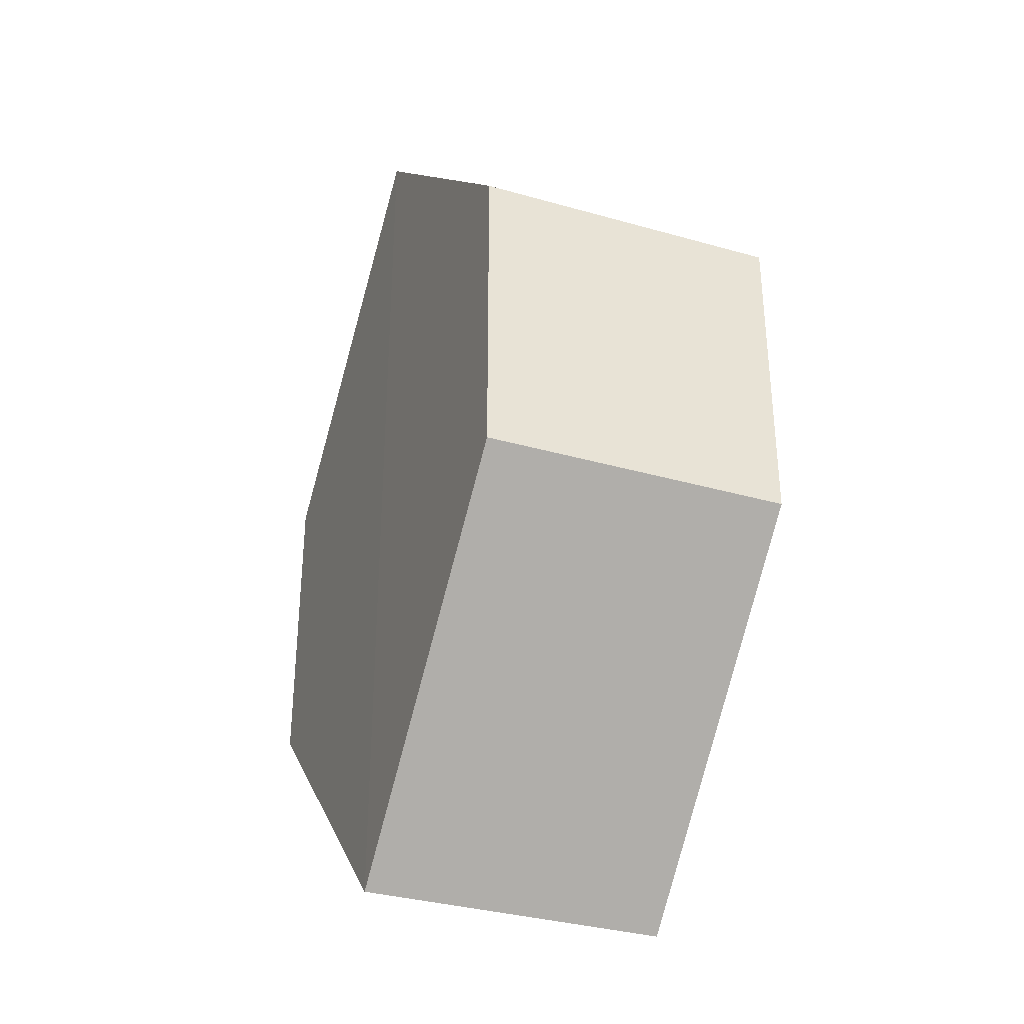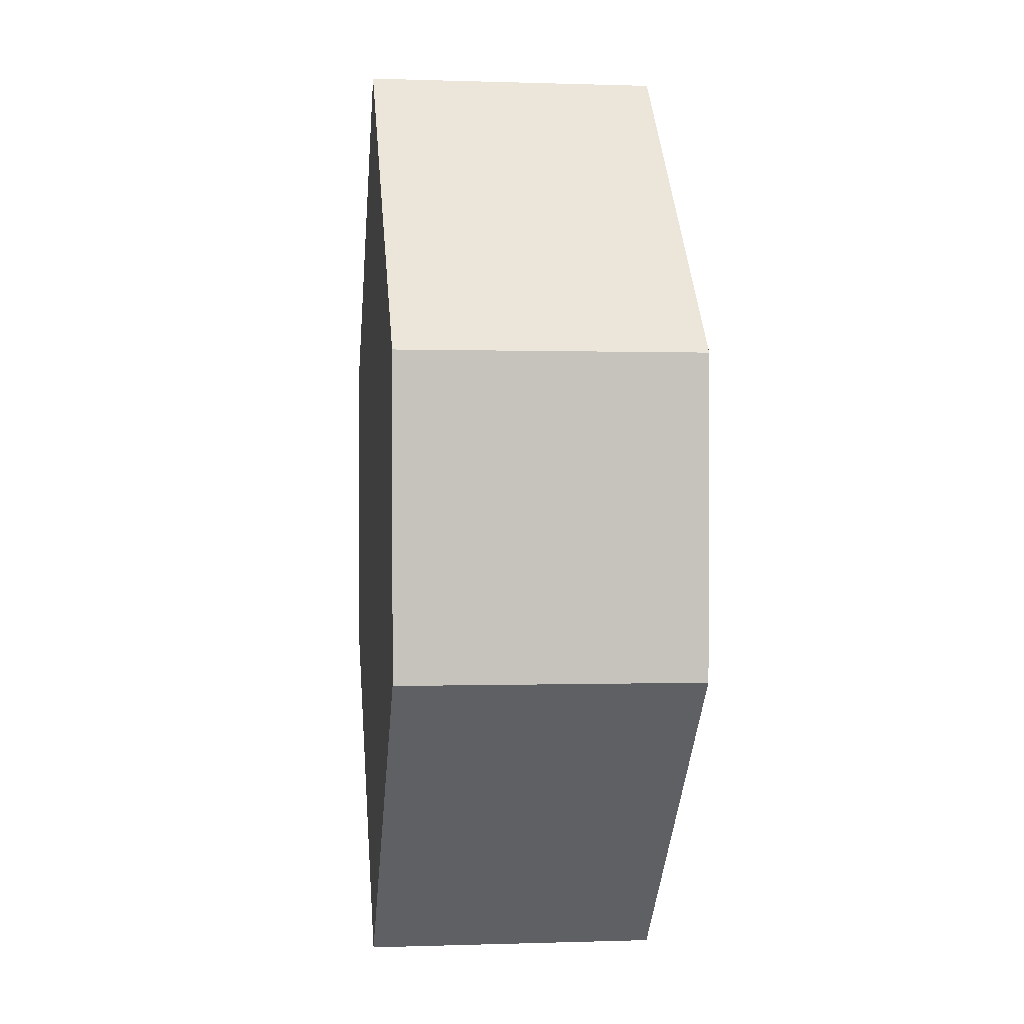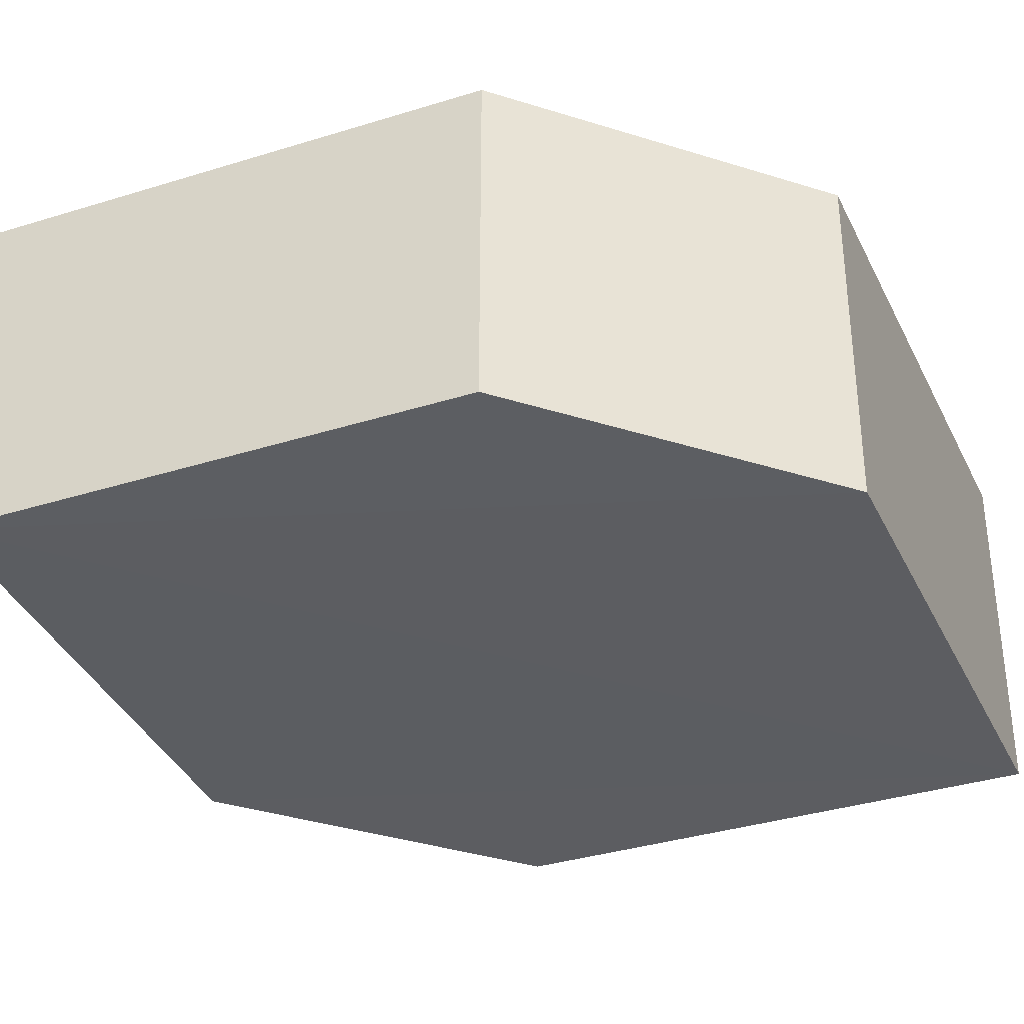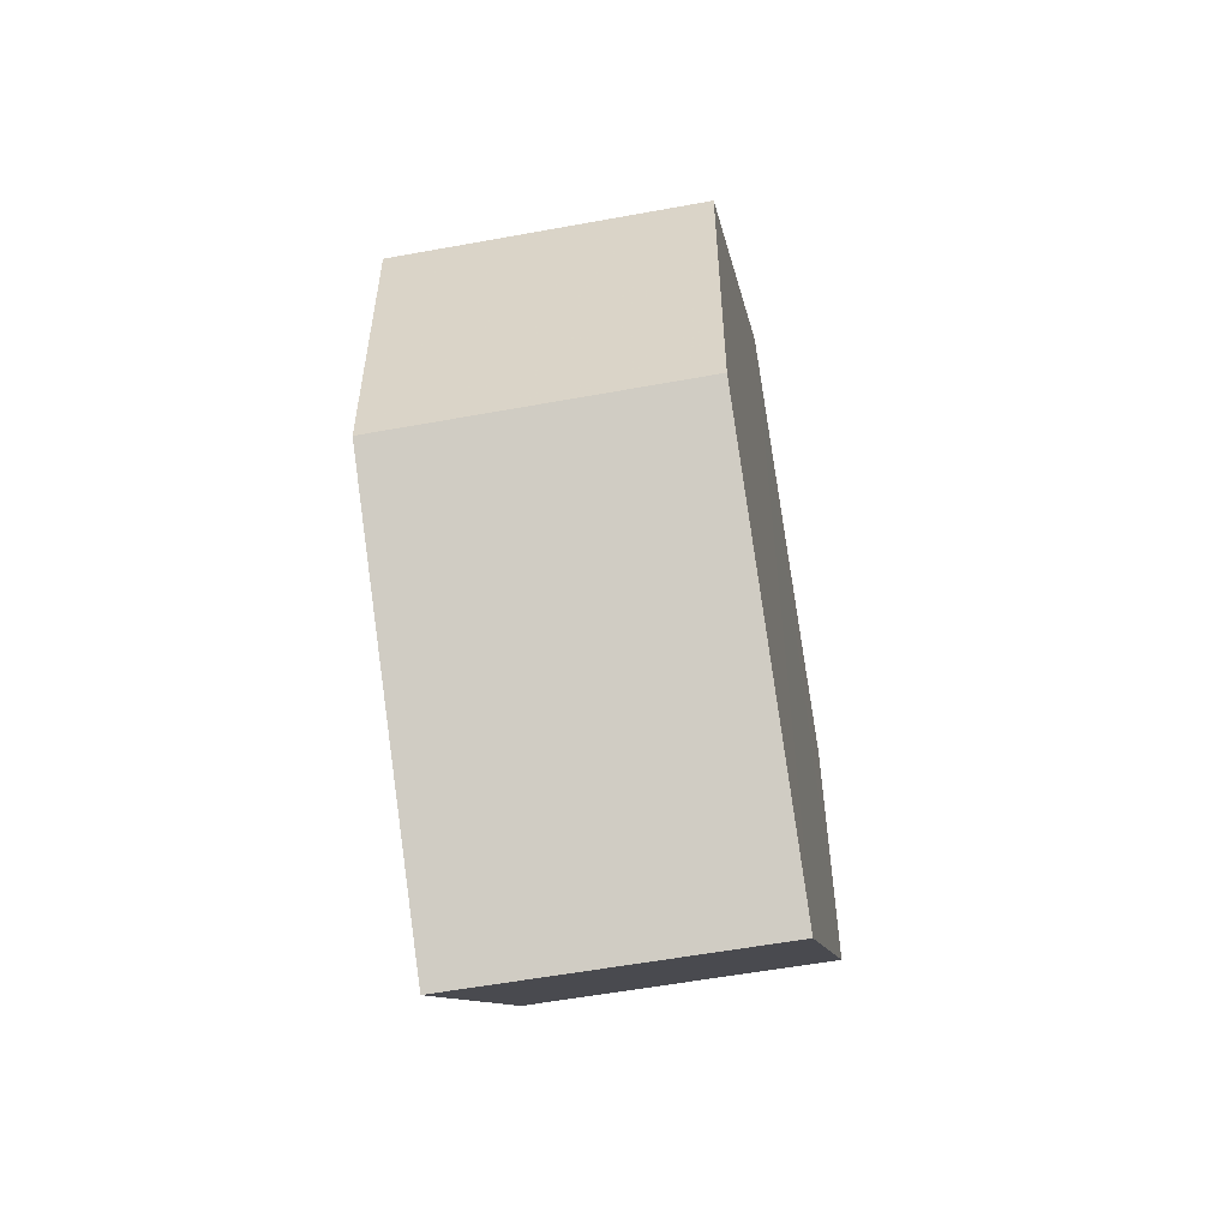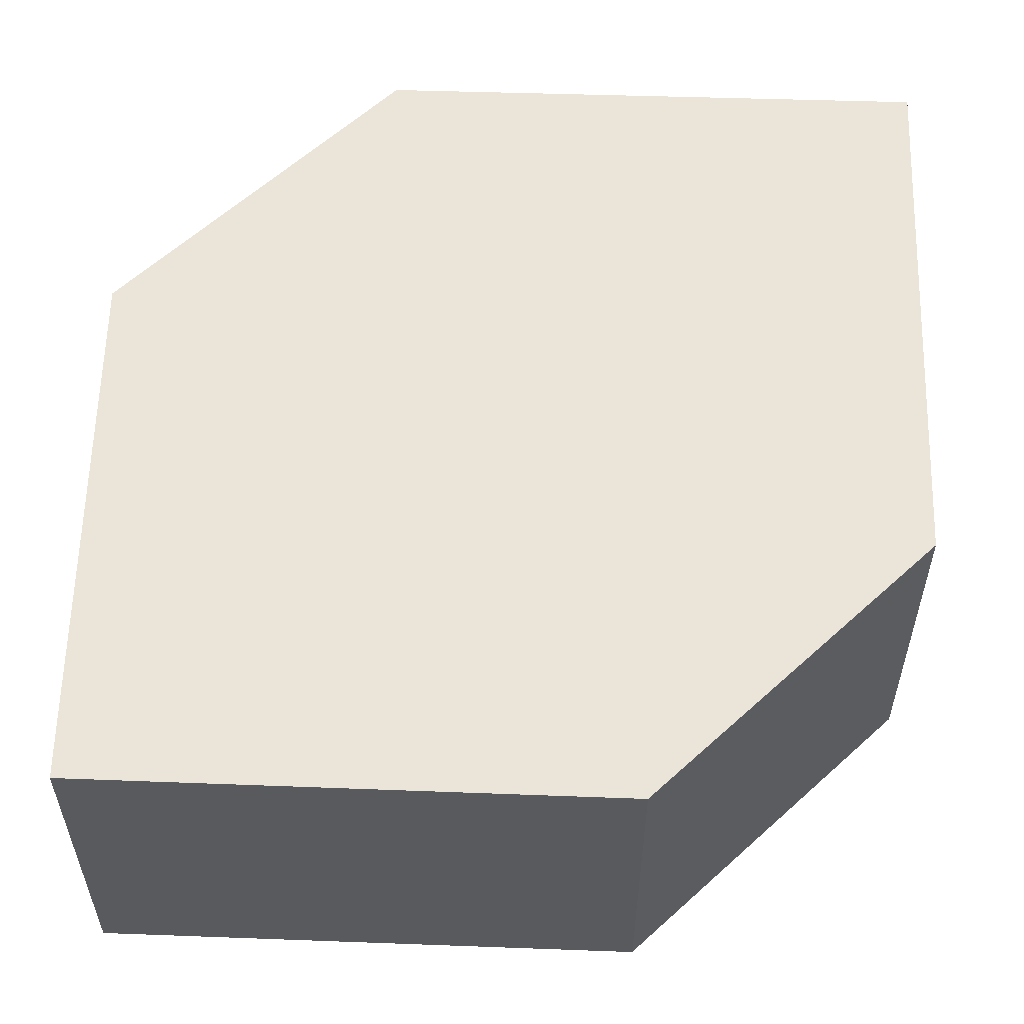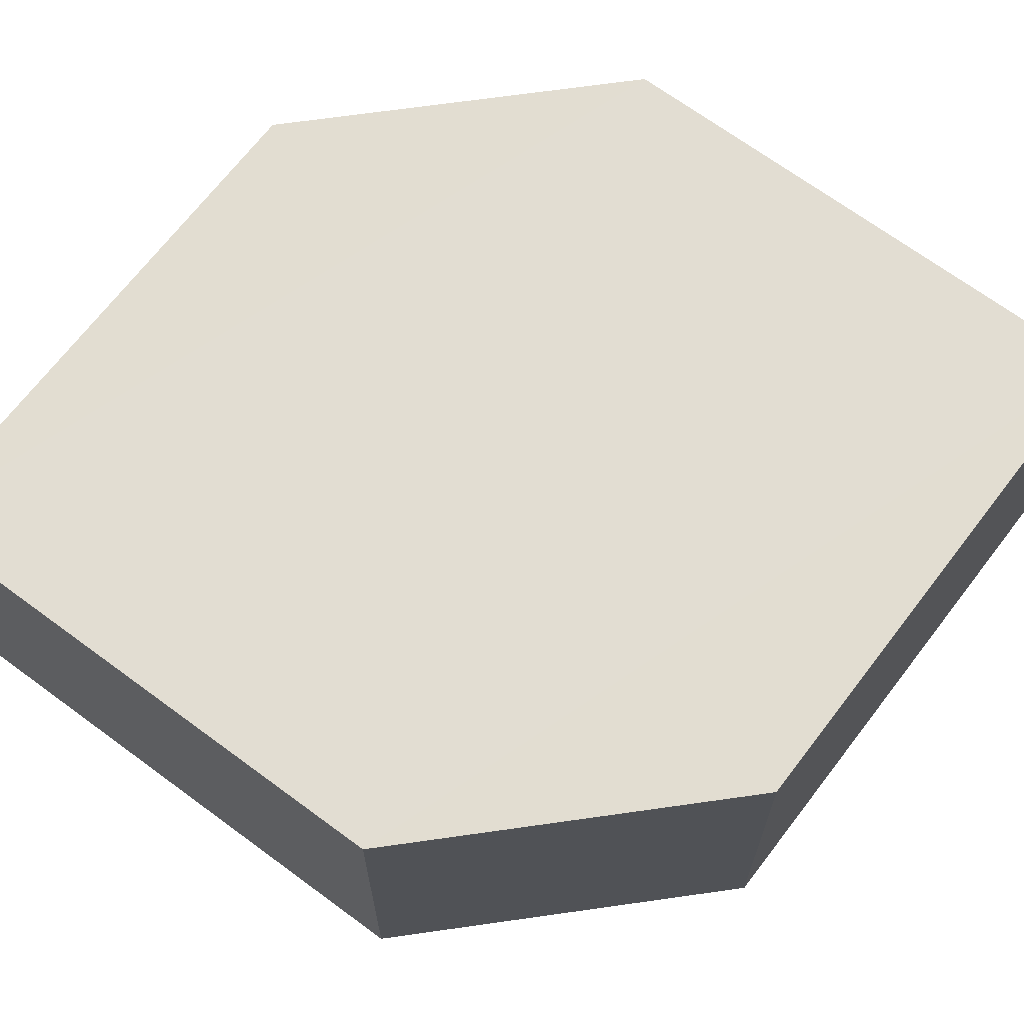
<metadata>
{"format":"obj","ext":"obj","renderer":"f3d","projection":"perspective","resolution":1024,"background":"white","views":[{"elev":-35.2,"azim":68.5,"up":"+Y"},{"elev":0.6,"azim":-97.1,"up":"+Y"},{"elev":-36.3,"azim":67.4,"up":"+Z"},{"elev":-55.6,"azim":-78.9,"up":"+Y"},{"elev":58.9,"azim":46.8,"up":"+Z"},{"elev":68.2,"azim":-98.1,"up":"+Z"}]}
</metadata>
<code>
o 1410
v 2199 1860 3.583
v 2200 1860 3.573
v 2199 1860 3.573
v 2199 1860 3.573
v 2199 1860 3.573
v 2200 1860 3.573
v 2200 1860 3.573
v 2200 1860 3.573
v 2200 1860 3.573
v 2200 1860 3.573
v 2200 1860 3.583
v 2200 1860 3.573
v 2200 1860 3.583
v 2200 1860 3.583
v 2200 1860 3.583
v 2200 1860 3.583
v 2200 1860 3.583
v 2199 1860 3.583
v 2200 1860 3.583
v 2199 1860 3.573
v 2199 1860 3.583
v 2199 1860 3.583
v 2200 1860 3.573
v 2199 1860 3.583
v 2200 1860 3.583
v 2200 1860 3.583
v 2199 1860 3.583
v 2199 1860 3.573
v 2199 1860 3.573
v 2200 1860 3.573
v 2200 1860 3.583
v 2200 1860 3.573
v 2200 1860 3.573
v 2200 1860 3.573
v 2200 1860 3.573
v 2200 1860 3.583
v 2200 1860 3.573
v 2200 1860 3.583
v 2200 1860 3.583
v 2200 1860 3.583
f 1 2 3
f 4 1 5
f 6 2 7
f 4 8 9
f 9 7 10
f 11 7 12
f 9 13 14
f 11 13 15
f 16 17 13
f 18 19 11
f 20 17 21
f 18 20 22
f 23 24 25
f 26 24 27
f 23 28 29
f 26 28 30
f 31 32 33
f 34 31 35
f 36 37 38
f 37 39 40

</code>
